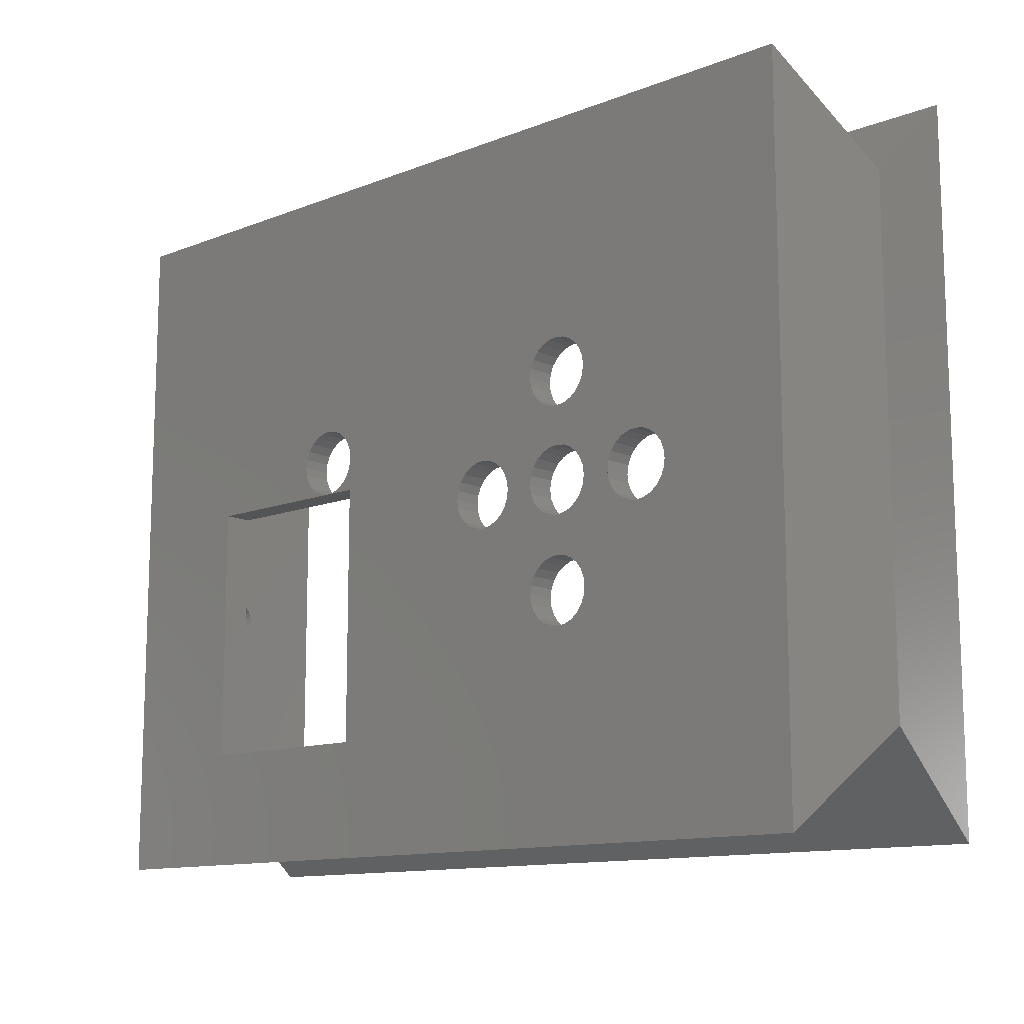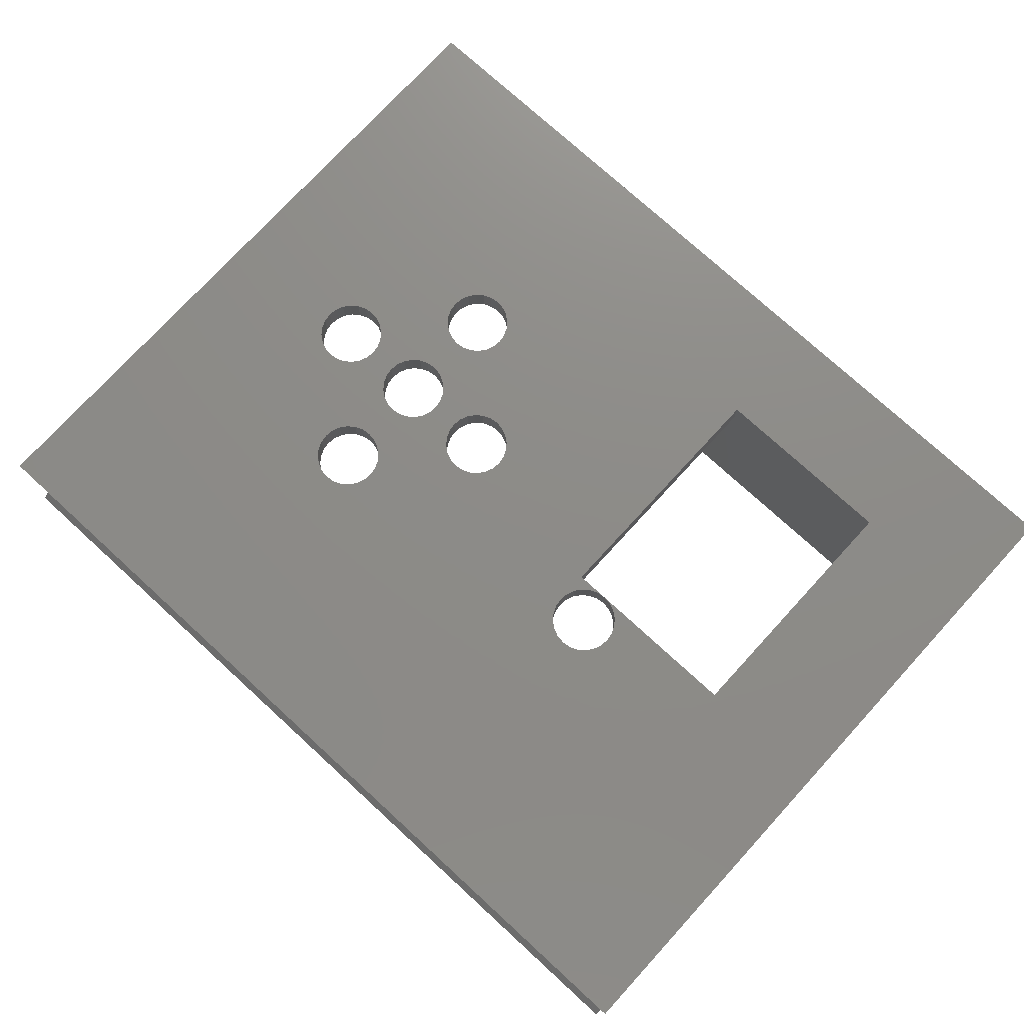
<metadata>
{"format":"stl","ext":"stl","renderer":"f3d","projection":"perspective","resolution":1024,"background":"white","views":[{"elev":-12.2,"azim":42.6,"up":"+Y"},{"elev":75.4,"azim":-137.5,"up":"+Z"}]}
</metadata>
<code>
# stl→obj: 388 verts, 804 faces
v 75.22 962.2 0
v 74.38 961.9 -3
v 75.22 962.2 -3
v 74.38 961.9 0
v 60.09 977.2 0
v 59.97 976.3 -3
v 59.97 976.3 0
v 60.09 977.2 -3
v 66.85 975.4 -3
v 66.5 974.5 0
v 66.5 974.5 -3
v 66.85 975.4 0
v 76.85 964.4 -3
v 76.5 963.5 0
v 76.5 963.5 -3
v 76.85 964.4 0
v 60.09 975.4 0
v 60.44 974.5 -3
v 60.44 974.5 0
v 60.09 975.4 -3
v 60.44 967 0
v 60.09 966.2 -3
v 60.09 966.2 0
v 60.44 967 -3
v 61.72 973.2 0
v 61 973.8 -3
v 61.72 973.2 -3
v 61 973.8 0
v 93.97 939.8 -12
v -0.02755 929.8 -23
v 93.97 929.8 -23
v -0.02755 939.8 -12
v 66.5 952.5 -3
v 65.95 951.8 0
v 65.95 951.8 -3
v 66.5 952.5 0
v 59.97 979.8 0
v 60.44 978 0
v 61 978.8 0
v 61.72 979.3 0
v 62.57 979.7 0
v 63.47 979.8 0
v 65.95 962.8 0
v 65.22 962.2 -3
v 65.95 962.8 -3
v 65.22 962.2 0
v 84.97 990.8 -3
v 84.97 941.8 -23
v 84.97 941.8 -3
v 84.97 990.8 -23
v -0.02755 1003 0
v -0.02755 929.8 0
v -0.02755 959.3 -10.07
v -0.02755 958.8 -10.27
v -0.02755 958.4 -10.59
v -0.02755 958 -11
v -0.02755 957.8 -11.48
v -0.02755 957.8 -12
v -0.02755 959.8 -10
v -0.02755 960.3 -10.07
v -0.02755 960.8 -10.27
v -0.02755 961.2 -10.59
v -0.02755 961.5 -11
v -0.02755 961.7 -11.48
v -0.02755 961.8 -12
v -0.02755 992.8 -12
v -0.02755 1003 -23
v -0.02755 959.3 -13.93
v -0.02755 958.8 -13.73
v -0.02755 958.4 -13.41
v -0.02755 958 -13
v -0.02755 957.8 -12.52
v -0.02755 959.8 -14
v -0.02755 960.3 -13.93
v -0.02755 960.8 -13.73
v -0.02755 961.2 -13.41
v -0.02755 961.5 -13
v -0.02755 961.7 -12.52
v 1.972 990.8 -23
v 1.972 990.8 -3
v 1.972 941.8 -23
v 1.972 958.8 -13.73
v 1.972 941.8 -3
v 1.972 959.3 -13.93
v 1.972 958.4 -13.41
v 1.972 958 -13
v 1.972 957.8 -12.52
v 1.972 957.8 -12
v 1.972 959.8 -14
v 1.972 960.3 -13.93
v 1.972 960.8 -13.73
v 1.972 961.2 -13.41
v 1.972 961.5 -13
v 1.972 961.7 -12.52
v 1.972 961.8 -12
v 1.972 959.3 -10.07
v 1.972 958.8 -10.27
v 1.972 958.4 -10.59
v 1.972 958 -11
v 1.972 957.8 -11.48
v 1.972 959.8 -10
v 1.972 960.3 -10.07
v 1.972 960.8 -10.27
v 1.972 961.2 -10.59
v 1.972 961.5 -11
v 1.972 961.7 -11.48
v 93.97 1003 -23
v 66.97 957.8 0
v 64.38 957.7 0
v 63.47 957.8 0
v 65.22 957.3 0
v 65.95 956.8 0
v 66.5 956 0
v 66.85 955.2 0
v 66.97 954.3 0
v 64.38 972.9 0
v 63.47 972.8 -3
v 64.38 972.9 -3
v 63.47 972.8 0
v 66.5 963.5 -3
v 66.5 963.5 0
v 64.38 961.9 -3
v 64.38 961.9 0
v 13.97 941.8 -3
v 33.97 941.8 -3
v 13.97 968.8 -3
v 28.72 975.3 -3
v 29.57 975.7 -3
v 28 974.8 -3
v 27.44 974 -3
v 27.09 973.2 -3
v 26.97 972.3 -3
v 30.47 975.8 -3
v 31.38 975.7 -3
v 32.22 975.3 -3
v 32.95 974.8 -3
v 33.5 974 -3
v 33.85 973.2 -3
v 33.97 972.3 -3
v 61.72 979.3 -3
v 61 978.8 -3
v 51 967.8 -3
v 50.44 967 -3
v 50.09 966.2 -3
v 49.97 965.3 -3
v 51.72 968.3 -3
v 52.57 968.7 -3
v 60.44 978 -3
v 53.47 968.8 -3
v 54.38 968.7 -3
v 55.22 968.3 -3
v 55.95 967.8 -3
v 56.5 967 -3
v 56.85 966.2 -3
v 56.97 965.3 -3
v 62.57 979.7 -3
v 63.47 979.8 -3
v 64.38 979.7 -3
v 65.22 979.3 -3
v 65.95 978.8 -3
v 66.5 978 -3
v 66.85 977.2 -3
v 66.97 976.3 -3
v 66.97 965.3 -3
v 70.44 967 -3
v 70.09 966.2 -3
v 66.97 954.3 -3
v 69.97 965.3 -3
v 71 967.8 -3
v 71.72 968.3 -3
v 72.57 968.7 -3
v 73.47 968.8 -3
v 74.38 968.7 -3
v 75.22 968.3 -3
v 75.95 967.8 -3
v 76.5 967 -3
v 76.85 966.2 -3
v 76.97 965.3 -3
v 31.38 968.9 -3
v 33.97 968.8 -3
v 30.47 968.8 -3
v 32.22 969.2 -3
v 32.95 969.8 -3
v 33.5 970.5 -3
v 33.85 971.4 -3
v 61.72 951.2 -3
v 62.57 950.9 -3
v 61 951.8 -3
v 51 962.8 -3
v 50.44 963.5 -3
v 50.09 964.4 -3
v 51.72 962.2 -3
v 52.57 961.9 -3
v 60.44 952.5 -3
v 53.47 961.8 -3
v 54.38 961.9 -3
v 55.22 962.2 -3
v 55.95 962.8 -3
v 60.09 953.4 -3
v 56.5 963.5 -3
v 56.85 964.4 -3
v 59.97 954.3 -3
v 59.97 965.3 -3
v 63.47 950.8 -3
v 64.38 950.9 -3
v 65.22 951.2 -3
v 66.85 953.4 -3
v 70.44 963.5 -3
v 70.09 964.4 -3
v 71 962.8 -3
v 71.72 962.2 -3
v 72.57 961.9 -3
v 73.47 961.8 -3
v 75.95 962.8 -3
v 60.09 964.4 -3
v 60.09 955.2 -3
v 60.44 963.5 -3
v 60.44 956 -3
v 61 962.8 -3
v 61 956.8 -3
v 61.72 962.2 -3
v 61.72 957.3 -3
v 62.57 961.9 -3
v 62.57 957.7 -3
v 63.47 961.8 -3
v 63.47 957.8 -3
v 64.38 957.7 -3
v 65.22 957.3 -3
v 65.95 956.8 -3
v 66.5 956 -3
v 66.85 964.4 -3
v 66.85 955.2 -3
v 61 967.8 -3
v 61.72 968.3 -3
v 62.57 972.9 -3
v 62.57 968.7 -3
v 63.47 968.8 -3
v 64.38 968.7 -3
v 65.22 973.2 -3
v 65.22 968.3 -3
v 65.95 973.8 -3
v 65.95 967.8 -3
v 66.5 967 -3
v 66.85 966.2 -3
v 26.97 968.8 -3
v 27.09 971.4 -3
v 27.44 970.5 -3
v 28 969.8 -3
v 28.72 969.2 -3
v 29.57 968.9 -3
v 65.22 973.2 0
v 93.97 992.8 -12
v 90.48 1003 0
v 33.97 975.8 0
v 31.38 975.7 0
v 30.47 975.8 0
v 32.22 975.3 0
v 32.95 974.8 0
v 33.5 974 0
v 33.85 973.2 0
v 33.97 972.3 0
v 59.97 968.8 0
v 59.97 965.3 0
v 61 967.8 0
v 61.72 968.3 0
v 62.57 968.7 0
v 63.47 968.8 0
v 90.48 929.8 0
v 66.85 977.2 0
v 66.5 978 0
v 59.97 957.8 0
v 60.09 955.2 0
v 59.97 954.3 0
v 60.44 956 0
v 61 956.8 0
v 61.72 957.3 0
v 62.57 957.7 0
v 56.5 963.5 0
v 56.85 964.4 0
v 75.95 962.8 0
v 56.97 965.3 0
v 56.85 966.2 0
v 70.09 964.4 0
v 69.97 961.8 0
v 69.97 965.3 0
v 70.44 963.5 0
v 71 962.8 0
v 71.72 962.2 0
v 72.57 961.9 0
v 73.47 961.8 0
v 54.38 961.9 0
v 53.47 961.8 0
v 63.47 961.8 0
v 31.38 968.9 0
v 33.97 968.8 0
v 30.47 968.8 0
v 32.22 969.2 0
v 32.95 969.8 0
v 33.5 970.5 0
v 33.85 971.4 0
v 56.97 968.8 0
v 54.38 968.7 0
v 53.47 968.8 0
v 55.22 968.3 0
v 55.95 967.8 0
v 56.5 967 0
v 60.09 953.4 0
v 59.97 950.8 0
v 60.44 952.5 0
v 61 951.8 0
v 61.72 951.2 0
v 62.57 950.9 0
v 63.47 950.8 0
v 65.22 968.3 0
v 65.95 967.8 0
v 66.97 976.3 0
v 76.97 968.8 0
v 74.38 968.7 0
v 73.47 968.8 0
v 75.22 968.3 0
v 75.95 967.8 0
v 76.5 967 0
v 76.85 966.2 0
v 76.97 965.3 0
v 60.09 964.4 0
v 60.44 963.5 0
v 69.97 968.8 0
v 70.09 966.2 0
v 70.44 967 0
v 71 967.8 0
v 71.72 968.3 0
v 72.57 968.7 0
v 64.38 950.9 0
v 66.97 950.8 0
v 65.22 951.2 0
v 66.85 953.4 0
v 66.85 964.4 0
v 65.95 978.8 0
v 65.95 973.8 0
v 27.09 971.4 0
v 26.97 968.8 0
v 26.97 972.3 0
v 27.44 970.5 0
v 28 969.8 0
v 28.72 969.2 0
v 29.57 968.9 0
v 76.97 961.8 0
v 65.22 979.3 0
v 61 962.8 0
v 26.97 975.8 0
v 27.09 973.2 0
v 27.44 974 0
v 28 974.8 0
v 28.72 975.3 0
v 29.57 975.7 0
v 62.57 961.9 0
v 64.38 968.7 0
v 66.97 961.8 0
v 66.97 965.3 0
v 61.72 962.2 0
v 56.97 961.8 0
v 55.22 962.2 0
v 55.95 962.8 0
v 66.97 968.8 0
v 66.5 967 0
v 66.85 966.2 0
v 66.97 979.8 0
v 64.38 979.7 0
v 66.97 972.8 0
v 59.97 972.8 0
v 62.57 972.9 0
v 49.97 968.8 0
v 50.09 966.2 0
v 49.97 965.3 0
v 50.44 967 0
v 51 967.8 0
v 51.72 968.3 0
v 52.57 968.7 0
v 59.97 961.8 0
v 50.09 964.4 0
v 50.44 963.5 0
v 51 962.8 0
v 51.72 962.2 0
v 52.57 961.9 0
v 33.97 941.8 0
v 13.97 941.8 0
v 49.97 961.8 0
v 13.97 968.8 0
f 1 2 3
f 2 1 4
f 5 6 7
f 6 5 8
f 9 10 11
f 10 9 12
f 13 14 15
f 14 13 16
f 17 18 19
f 18 17 20
f 21 22 23
f 22 21 24
f 25 26 27
f 26 25 28
f 29 30 31
f 30 29 32
f 33 34 35
f 34 33 36
f 37 5 7
f 5 37 38
f 38 37 39
f 39 37 40
f 40 37 41
f 41 37 42
f 43 44 45
f 44 43 46
f 47 48 49
f 48 47 50
f 51 32 52
f 32 51 53
f 32 53 54
f 32 54 55
f 32 55 56
f 32 56 57
f 32 57 58
f 53 51 59
f 59 51 60
f 60 51 61
f 61 51 62
f 62 51 63
f 63 51 64
f 64 51 65
f 65 51 66
f 32 67 30
f 67 32 68
f 68 32 69
f 69 32 70
f 70 32 71
f 71 32 72
f 72 32 58
f 67 68 73
f 67 73 74
f 67 74 75
f 67 75 76
f 67 76 77
f 67 77 78
f 67 78 65
f 67 65 66
f 47 79 50
f 79 47 80
f 81 82 83
f 82 81 84
f 84 81 79
f 83 82 85
f 83 85 86
f 83 86 87
f 83 87 88
f 84 79 89
f 89 79 90
f 90 79 91
f 91 79 92
f 92 79 93
f 93 79 94
f 94 79 95
f 83 96 80
f 96 83 97
f 97 83 98
f 98 83 99
f 99 83 100
f 100 83 88
f 80 96 101
f 80 101 102
f 80 102 103
f 80 103 104
f 80 104 105
f 80 105 106
f 80 106 95
f 80 95 79
f 67 79 30
f 79 67 107
f 79 107 50
f 50 107 48
f 30 81 31
f 81 30 79
f 31 81 48
f 31 48 107
f 108 109 110
f 109 108 111
f 111 108 112
f 112 108 113
f 113 108 114
f 114 108 115
f 116 117 118
f 117 116 119
f 120 43 45
f 43 120 121
f 46 122 44
f 122 46 123
f 83 48 81
f 48 83 49
f 49 83 124
f 49 124 125
f 80 126 83
f 126 80 127
f 127 80 128
f 128 80 47
f 126 127 129
f 126 129 130
f 126 130 131
f 126 131 132
f 128 47 133
f 133 47 134
f 134 47 135
f 135 47 136
f 136 47 137
f 137 47 138
f 138 47 139
f 139 47 140
f 139 140 141
f 139 141 142
f 139 142 143
f 139 143 144
f 139 144 145
f 142 141 146
f 146 141 147
f 147 141 148
f 147 148 149
f 149 148 150
f 150 148 151
f 151 148 152
f 152 148 8
f 152 8 153
f 153 8 154
f 154 8 155
f 155 8 6
f 140 47 156
f 156 47 157
f 157 47 158
f 158 47 159
f 159 47 160
f 160 47 161
f 161 47 162
f 162 47 163
f 163 47 164
f 164 47 165
f 164 165 166
f 164 166 167
f 167 166 168
f 165 47 169
f 169 47 170
f 170 47 171
f 171 47 172
f 172 47 173
f 173 47 174
f 174 47 175
f 175 47 176
f 176 47 177
f 177 47 178
f 179 180 181
f 180 179 182
f 180 182 183
f 180 183 184
f 180 184 185
f 180 185 139
f 180 139 125
f 125 139 186
f 125 186 187
f 125 187 49
f 186 139 188
f 188 139 189
f 189 139 190
f 190 139 191
f 191 139 145
f 188 189 192
f 188 192 193
f 188 193 194
f 194 193 195
f 194 195 196
f 194 196 197
f 194 197 198
f 194 198 199
f 199 198 200
f 199 200 201
f 199 201 155
f 199 155 202
f 202 155 6
f 202 6 203
f 49 187 204
f 49 204 205
f 49 205 206
f 49 206 35
f 49 35 33
f 49 33 207
f 49 207 167
f 49 167 208
f 208 167 209
f 209 167 168
f 49 208 210
f 49 210 211
f 49 211 212
f 49 212 213
f 49 213 2
f 49 2 3
f 49 3 214
f 49 214 15
f 49 15 13
f 49 13 178
f 49 178 47
f 215 202 203
f 202 215 216
f 216 215 217
f 216 217 218
f 218 217 219
f 218 219 220
f 220 219 221
f 220 221 222
f 222 221 223
f 222 223 224
f 224 223 225
f 224 225 226
f 226 225 122
f 226 122 227
f 227 122 44
f 227 44 228
f 228 44 45
f 228 45 229
f 229 45 120
f 229 120 230
f 230 120 231
f 230 231 232
f 232 231 164
f 232 164 167
f 20 203 6
f 203 20 22
f 22 20 18
f 22 18 24
f 24 18 26
f 24 26 233
f 233 26 27
f 233 27 234
f 234 27 235
f 234 235 236
f 236 235 117
f 236 117 237
f 237 117 118
f 237 118 238
f 238 118 239
f 238 239 240
f 240 239 241
f 240 241 242
f 242 241 11
f 242 11 243
f 243 11 9
f 243 9 244
f 244 9 163
f 244 163 164
f 132 245 126
f 245 132 246
f 245 246 247
f 245 247 248
f 245 248 249
f 245 249 250
f 245 250 181
f 124 83 126
f 251 118 239
f 118 251 116
f 51 252 66
f 252 51 253
f 254 255 256
f 255 254 257
f 257 254 258
f 258 254 259
f 259 254 260
f 260 254 261
f 262 23 263
f 23 262 21
f 21 262 264
f 264 262 265
f 265 262 266
f 266 262 267
f 29 253 268
f 253 29 252
f 161 269 162
f 269 161 270
f 271 272 273
f 272 271 274
f 274 271 275
f 275 271 276
f 276 271 277
f 277 271 110
f 201 278 200
f 278 201 279
f 15 280 214
f 280 15 14
f 40 156 140
f 156 40 41
f 154 281 155
f 281 154 282
f 283 284 285
f 284 283 286
f 284 286 287
f 284 287 288
f 284 288 289
f 284 289 290
f 7 20 17
f 20 7 6
f 291 195 196
f 195 291 292
f 123 225 122
f 225 123 293
f 264 24 21
f 24 264 233
f 294 295 296
f 295 294 297
f 295 297 298
f 295 298 299
f 295 299 300
f 295 300 261
f 301 302 303
f 302 301 304
f 304 301 305
f 305 301 306
f 306 301 282
f 282 301 281
f 307 308 273
f 308 307 309
f 308 309 310
f 308 310 311
f 308 311 312
f 308 312 313
f 314 242 240
f 242 314 315
f 162 316 163
f 316 162 269
f 139 300 185
f 300 139 261
f 317 318 319
f 318 317 320
f 320 317 321
f 321 317 322
f 322 317 323
f 323 317 324
f 325 217 326
f 217 325 215
f 327 328 285
f 328 327 329
f 329 327 330
f 330 327 331
f 331 327 332
f 332 327 319
f 333 334 313
f 334 333 335
f 334 335 34
f 334 34 36
f 334 36 336
f 334 336 115
f 231 121 120
f 121 231 337
f 160 270 161
f 270 160 338
f 11 339 241
f 339 11 10
f 39 140 141
f 140 39 40
f 340 341 342
f 341 340 343
f 341 343 344
f 341 344 345
f 341 345 346
f 341 346 296
f 285 209 283
f 209 285 168
f 4 347 290
f 347 4 1
f 347 1 280
f 347 280 14
f 347 14 16
f 347 16 324
f 348 160 159
f 160 348 338
f 326 219 349
f 219 326 217
f 283 208 286
f 208 283 209
f 350 351 342
f 351 350 352
f 352 350 353
f 353 350 354
f 354 350 355
f 355 350 256
f 293 223 225
f 223 293 356
f 263 215 325
f 215 263 203
f 167 336 207
f 336 167 115
f 163 12 9
f 12 163 316
f 357 240 238
f 240 357 314
f 123 358 293
f 358 123 46
f 358 46 43
f 358 43 121
f 358 121 337
f 358 337 359
f 23 203 263
f 203 23 22
f 339 239 241
f 239 339 251
f 19 26 28
f 26 19 18
f 360 219 221
f 219 360 349
f 290 212 213
f 212 290 289
f 289 211 212
f 211 289 288
f 319 173 172
f 173 319 318
f 164 337 231
f 337 164 359
f 291 361 292
f 361 291 362
f 361 362 363
f 361 363 278
f 361 278 279
f 361 279 281
f 230 114 232
f 114 230 113
f 280 3 214
f 3 280 1
f 364 357 267
f 357 364 314
f 314 364 315
f 315 364 365
f 365 364 366
f 366 364 359
f 367 368 42
f 368 367 348
f 348 367 338
f 338 367 270
f 270 367 269
f 269 367 316
f 116 369 119
f 369 116 251
f 369 251 339
f 369 339 10
f 369 10 12
f 369 12 316
f 17 370 7
f 370 17 19
f 370 19 28
f 370 28 25
f 370 25 371
f 370 371 119
f 4 213 2
f 213 4 290
f 288 210 211
f 210 288 287
f 318 174 173
f 174 318 320
f 266 237 236
f 237 266 267
f 372 373 374
f 373 372 375
f 375 372 376
f 376 372 377
f 377 372 378
f 378 372 303
f 356 221 223
f 221 356 360
f 265 236 234
f 236 265 266
f 119 235 117
f 235 119 371
f 39 148 38
f 148 39 141
f 38 8 5
f 8 38 148
f 207 36 33
f 36 207 336
f 325 379 263
f 379 325 326
f 379 326 349
f 379 349 360
f 379 360 356
f 379 356 293
f 368 159 158
f 159 368 348
f 242 365 243
f 365 242 315
f 264 234 233
f 234 264 265
f 244 359 164
f 359 244 366
f 371 27 235
f 27 371 25
f 267 238 237
f 238 267 357
f 243 366 244
f 366 243 365
f 286 210 287
f 210 286 208
f 328 168 285
f 168 328 166
f 329 166 328
f 166 329 165
f 330 165 329
f 165 330 169
f 330 170 169
f 170 330 331
f 331 171 170
f 171 331 332
f 109 228 227
f 228 109 111
f 110 227 226
f 227 110 109
f 332 172 171
f 172 332 319
f 95 78 94
f 78 95 65
f 94 77 93
f 77 94 78
f 256 134 133
f 134 256 255
f 138 261 139
f 261 138 260
f 177 324 178
f 324 177 323
f 355 133 128
f 133 355 256
f 232 115 167
f 115 232 114
f 42 158 157
f 158 42 368
f 178 16 13
f 16 178 324
f 41 157 156
f 157 41 42
f 175 322 176
f 322 175 321
f 153 282 154
f 282 153 306
f 152 306 153
f 306 152 305
f 304 152 151
f 152 304 305
f 302 151 150
f 151 302 304
f 303 150 149
f 150 303 302
f 378 149 147
f 149 378 303
f 377 147 146
f 147 377 378
f 376 146 142
f 146 376 377
f 376 143 375
f 143 376 142
f 375 144 373
f 144 375 143
f 373 145 374
f 145 373 144
f 374 191 380
f 191 374 145
f 380 190 381
f 190 380 191
f 381 189 382
f 189 381 190
f 383 189 192
f 189 383 382
f 384 192 193
f 192 384 383
f 292 193 195
f 193 292 384
f 176 323 177
f 323 176 322
f 362 196 197
f 196 362 291
f 363 197 198
f 197 363 362
f 200 363 198
f 363 200 278
f 111 229 228
f 229 111 112
f 155 279 201
f 279 155 281
f 34 206 35
f 206 34 335
f 335 205 206
f 205 335 333
f 333 204 205
f 204 333 313
f 313 187 204
f 187 313 312
f 312 186 187
f 186 312 311
f 311 188 186
f 188 311 310
f 309 188 310
f 188 309 194
f 307 194 309
f 194 307 199
f 273 199 307
f 199 273 202
f 272 202 273
f 202 272 216
f 274 216 272
f 216 274 218
f 275 218 274
f 218 275 220
f 275 222 220
f 222 275 276
f 276 224 222
f 224 276 277
f 255 135 134
f 135 255 257
f 257 136 135
f 136 257 258
f 277 226 224
f 226 277 110
f 320 175 174
f 175 320 321
f 106 65 95
f 65 106 64
f 229 113 230
f 113 229 112
f 137 260 138
f 260 137 259
f 136 259 137
f 259 136 258
f 185 299 184
f 299 185 300
f 184 298 183
f 298 184 299
f 298 182 183
f 182 298 297
f 297 179 182
f 179 297 294
f 294 181 179
f 181 294 296
f 296 250 181
f 250 296 346
f 346 249 250
f 249 346 345
f 345 248 249
f 248 345 344
f 343 248 344
f 248 343 247
f 340 247 343
f 247 340 246
f 342 246 340
f 246 342 132
f 351 132 342
f 132 351 131
f 352 131 351
f 131 352 130
f 353 130 352
f 130 353 129
f 353 127 129
f 127 353 354
f 354 128 127
f 128 354 355
f 105 64 106
f 64 105 63
f 66 107 67
f 107 66 252
f 104 63 105
f 63 104 62
f 385 124 125
f 124 385 386
f 97 55 54
f 55 97 98
f 90 75 74
f 75 90 91
f 96 54 53
f 54 96 97
f 82 68 69
f 68 82 84
f 102 59 60
f 59 102 101
f 84 73 68
f 73 84 89
f 89 74 73
f 74 89 90
f 380 387 374
f 387 380 381
f 387 381 382
f 387 382 383
f 387 383 384
f 387 384 292
f 85 69 70
f 69 85 82
f 91 76 75
f 76 91 92
f 52 386 51
f 386 52 268
f 386 268 385
f 385 268 308
f 385 308 295
f 295 308 261
f 261 308 387
f 387 308 292
f 292 308 361
f 361 308 281
f 308 268 313
f 313 268 334
f 334 268 108
f 108 268 358
f 358 268 284
f 358 284 364
f 364 284 369
f 369 284 367
f 284 268 290
f 290 268 347
f 347 268 324
f 51 350 253
f 350 51 388
f 388 51 386
f 350 388 342
f 342 388 341
f 253 350 256
f 253 256 254
f 253 254 261
f 253 261 37
f 37 261 372
f 372 261 387
f 372 387 374
f 37 372 303
f 37 303 301
f 37 301 281
f 37 281 308
f 37 308 273
f 37 273 271
f 37 271 379
f 37 379 263
f 37 263 262
f 37 262 370
f 37 370 7
f 253 37 42
f 253 42 367
f 253 367 327
f 327 367 284
f 327 284 285
f 253 327 319
f 253 319 317
f 253 317 324
f 253 324 268
f 367 316 369
f 267 370 262
f 370 267 119
f 119 267 364
f 119 364 369
f 364 359 358
f 110 379 271
f 379 110 293
f 293 110 108
f 293 108 358
f 108 115 334
f 104 61 62
f 61 104 103
f 103 60 61
f 60 103 102
f 57 88 58
f 88 57 100
f 180 385 125
f 385 180 295
f 296 180 181
f 180 296 295
f 245 296 181
f 296 245 341
f 388 245 126
f 245 388 341
f 388 124 386
f 124 388 126
f 55 99 56
f 99 55 98
f 71 85 70
f 85 71 86
f 72 86 71
f 86 72 87
f 58 87 72
f 87 58 88
f 56 100 57
f 100 56 99
f 93 76 92
f 76 93 77
f 101 53 59
f 53 101 96
f 107 29 31
f 29 107 252
f 268 32 29
f 32 268 52

</code>
